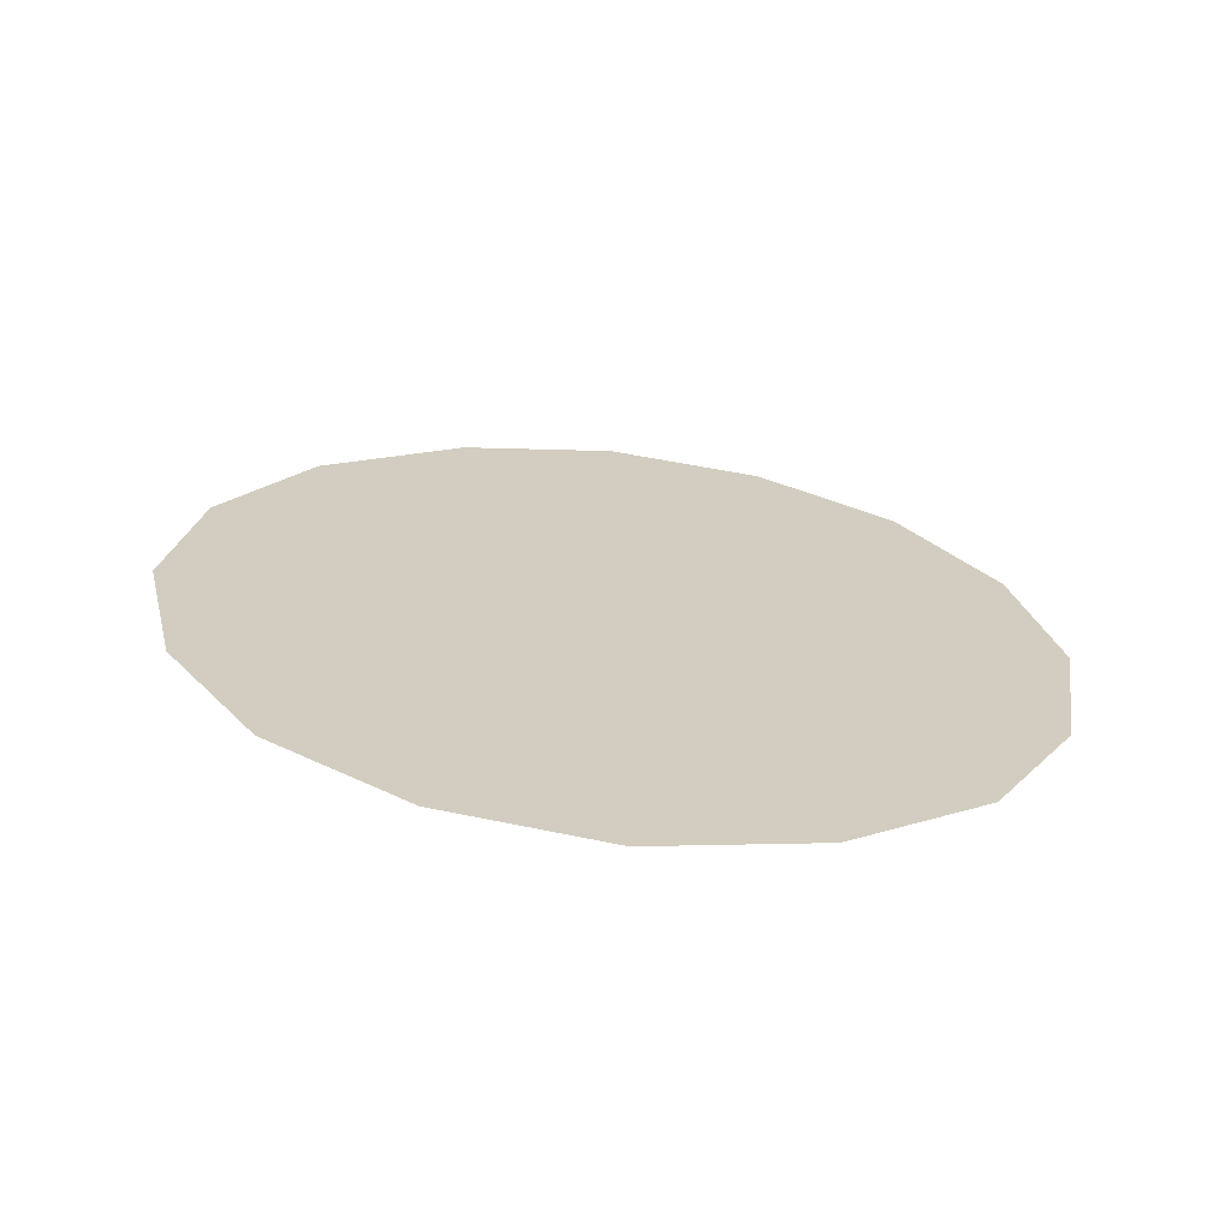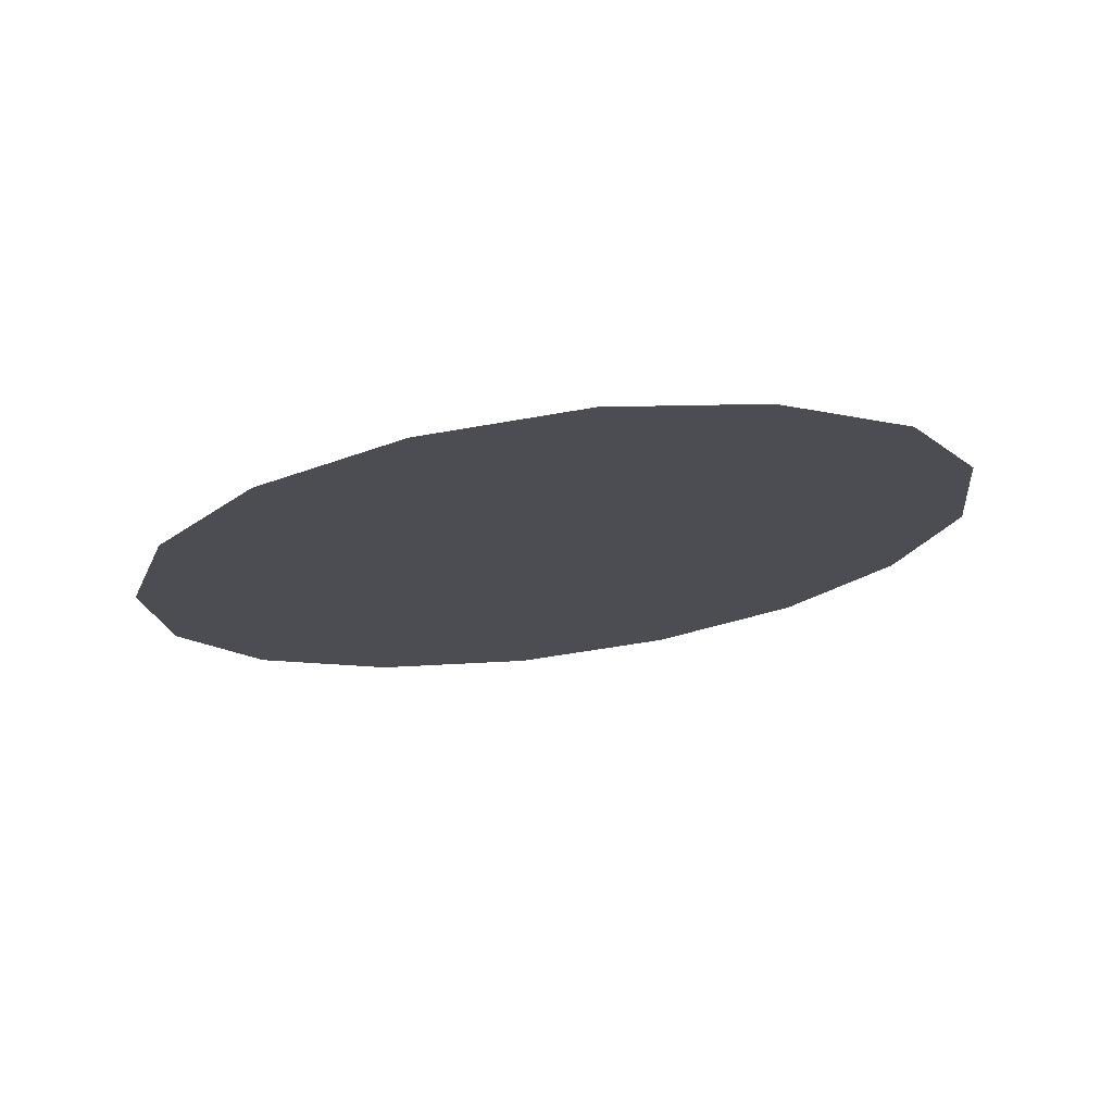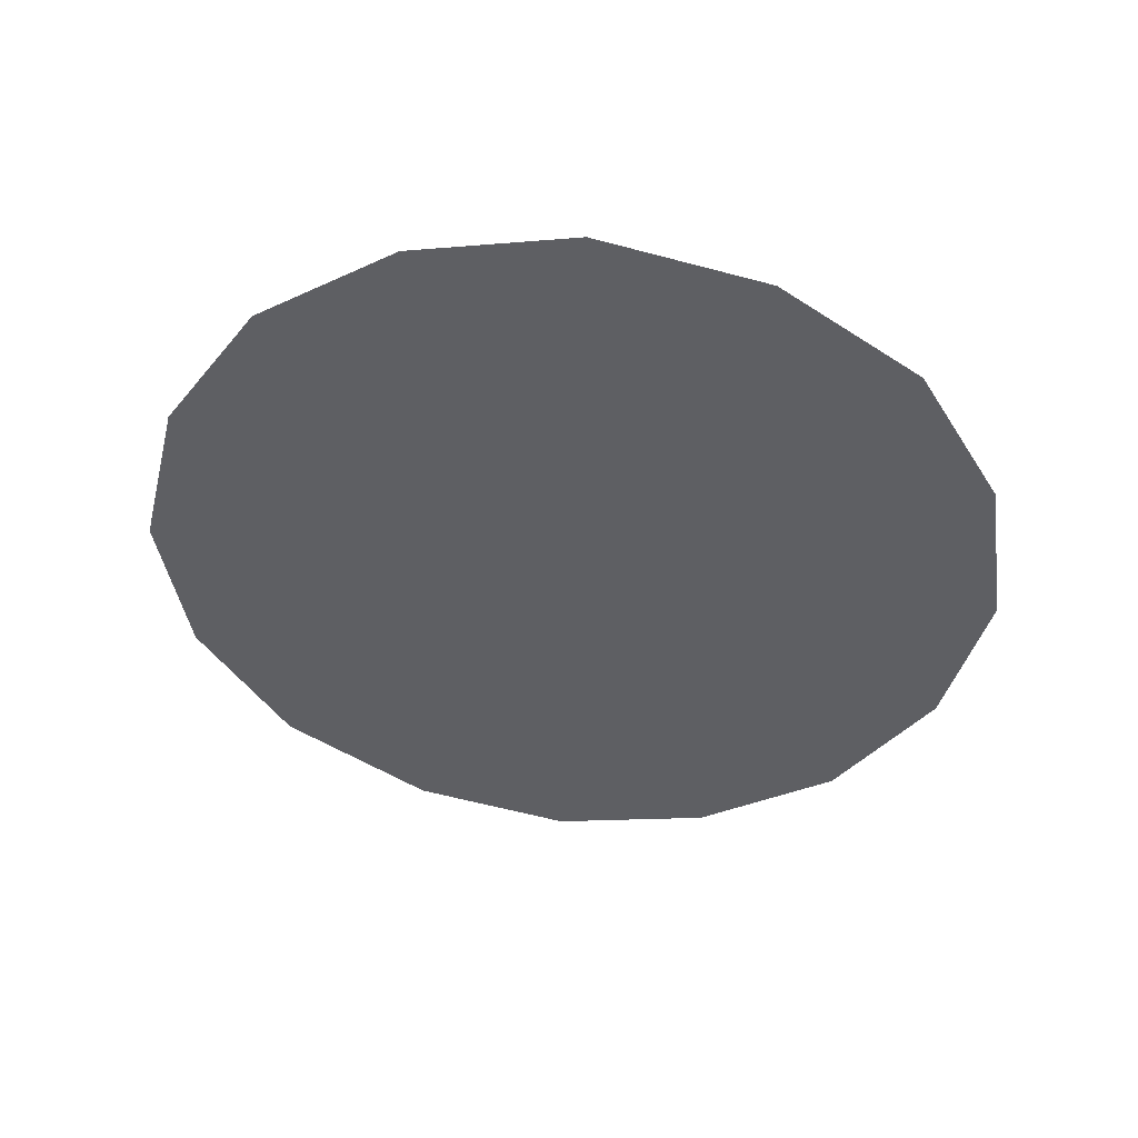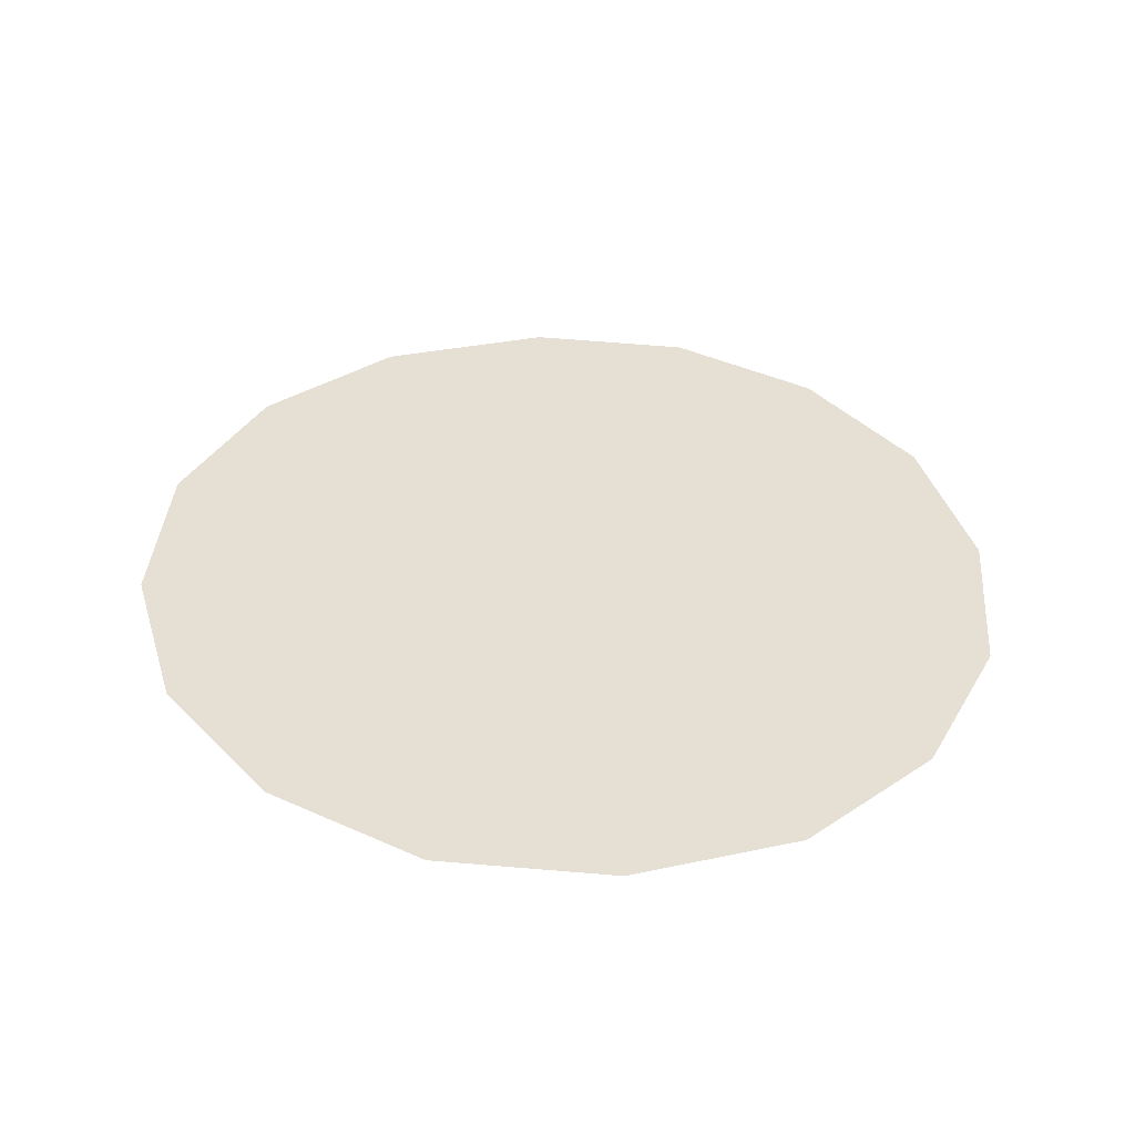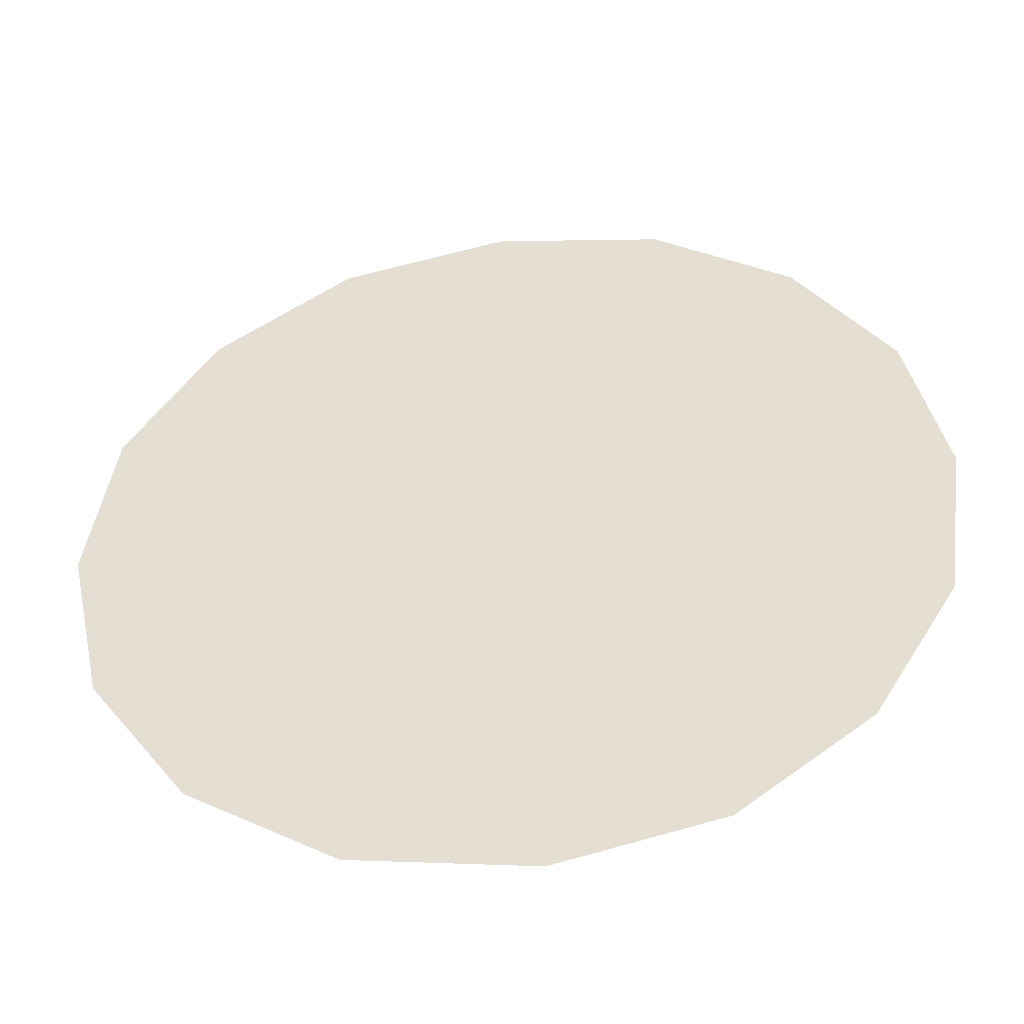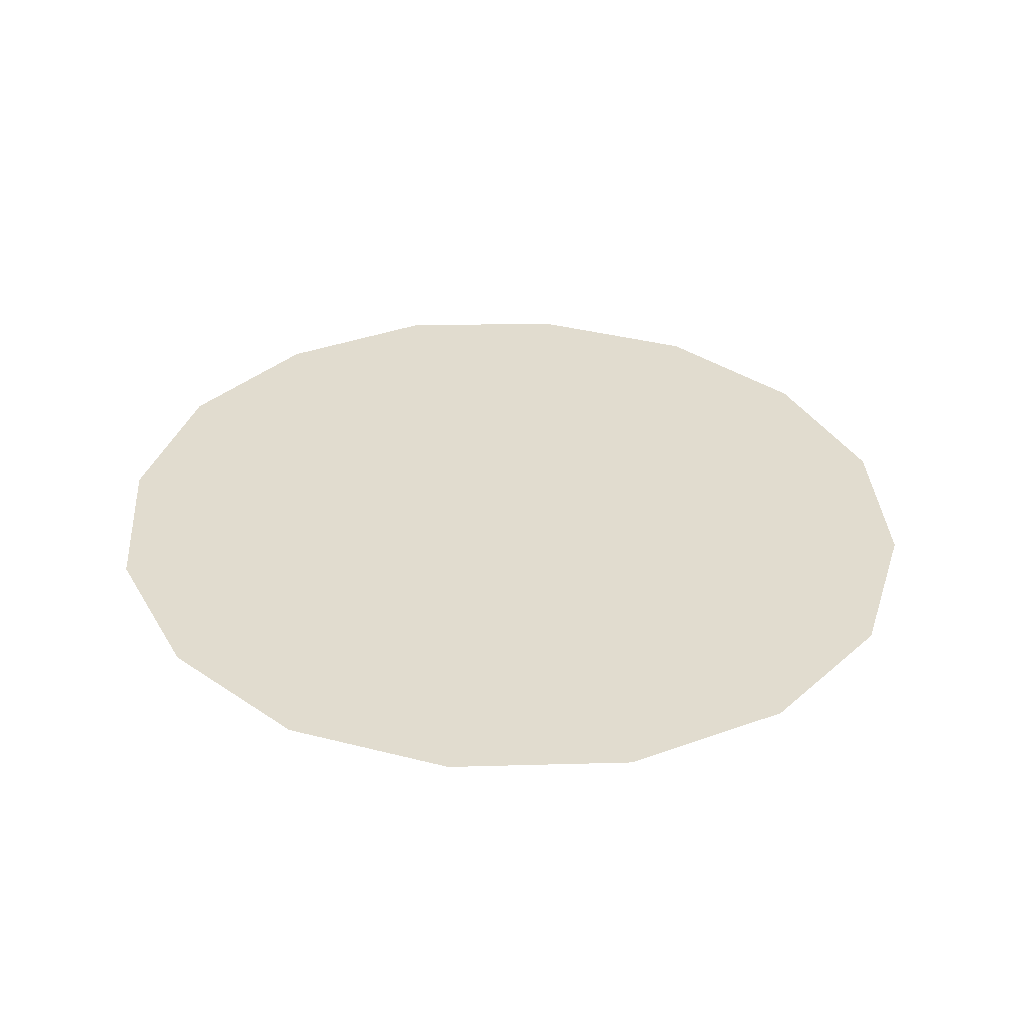
<metadata>
{"format":"obj","ext":"obj","renderer":"f3d","projection":"perspective","resolution":1024,"background":"white","views":[{"elev":10.2,"azim":-24.3,"up":"+Y"},{"elev":-2.9,"azim":151.7,"up":"+Y"},{"elev":-54.9,"azim":-24.9,"up":"+Y"},{"elev":22.6,"azim":-6.1,"up":"+Y"},{"elev":-62.5,"azim":7.8,"up":"+Z"},{"elev":49.0,"azim":-173.5,"up":"+Y"}]}
</metadata>
<code>
o mesh518/mesh518-geometry#mesh518-geometry
v 0.06165 0.04213 -0.02459
v 0.06165 0.04184 -0.02352
v 0.06155 0.04198 -0.02405
v 0.06195 0.04172 -0.02308
v 0.06196 0.04225 -0.02503
v 0.0624 0.04164 -0.02277
v 0.06241 0.04233 -0.02533
v 0.06295 0.04161 -0.02267
v 0.06298 0.04235 -0.02543
v 0.06349 0.04164 -0.02277
v 0.0635 0.04233 -0.02533
v 0.06393 0.04172 -0.02308
v 0.06393 0.04225 -0.02503
v 0.06423 0.04213 -0.02459
v 0.06423 0.04184 -0.02352
v 0.06433 0.04198 -0.02405
f 1 2 3
f 2 1 4
f 3 2 1
f 4 1 2
f 4 1 5
f 5 1 4
f 4 5 6
f 6 5 4
f 6 5 7
f 7 5 6
f 6 7 8
f 8 7 6
f 8 7 9
f 9 7 8
f 8 9 10
f 10 9 8
f 10 9 11
f 11 9 10
f 10 11 12
f 12 11 10
f 12 11 13
f 13 11 12
f 12 13 14
f 14 13 12
f 12 14 15
f 15 14 12
f 15 14 16
f 16 14 15

</code>
